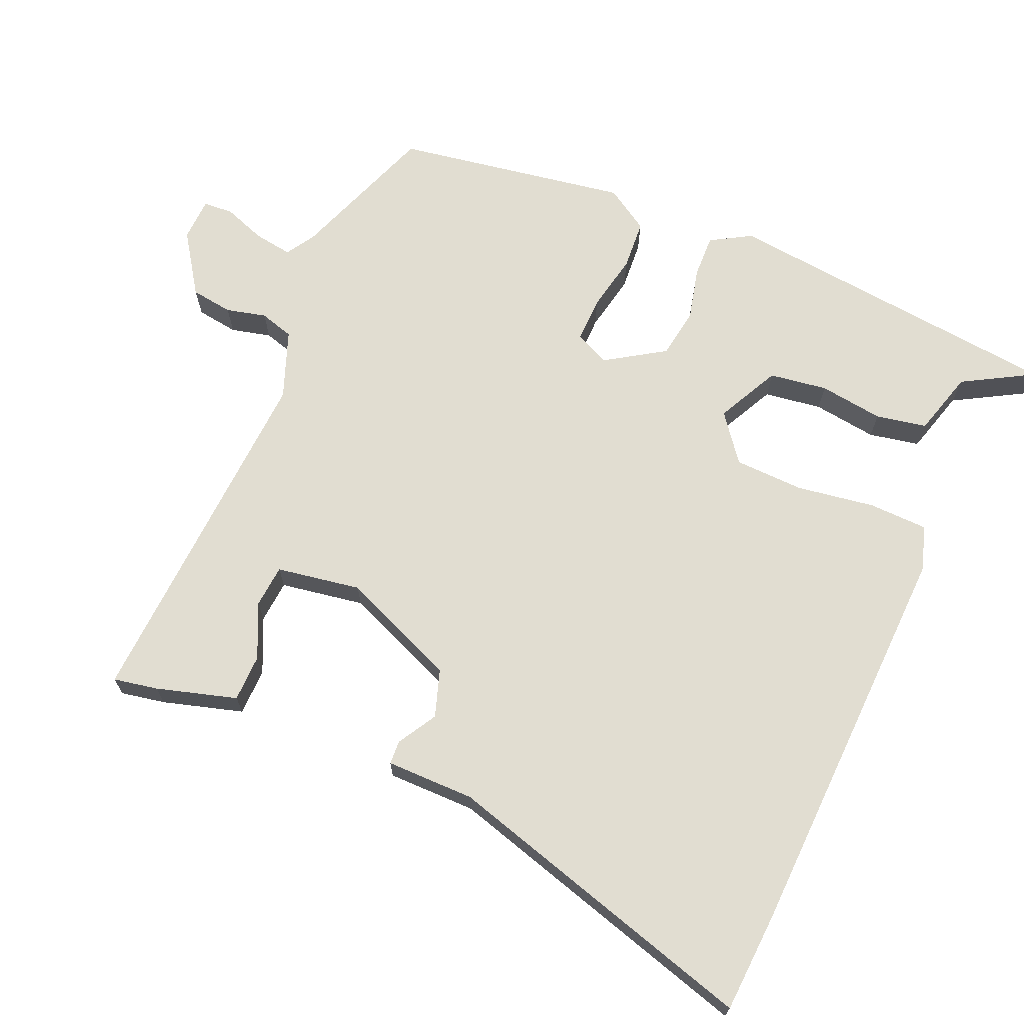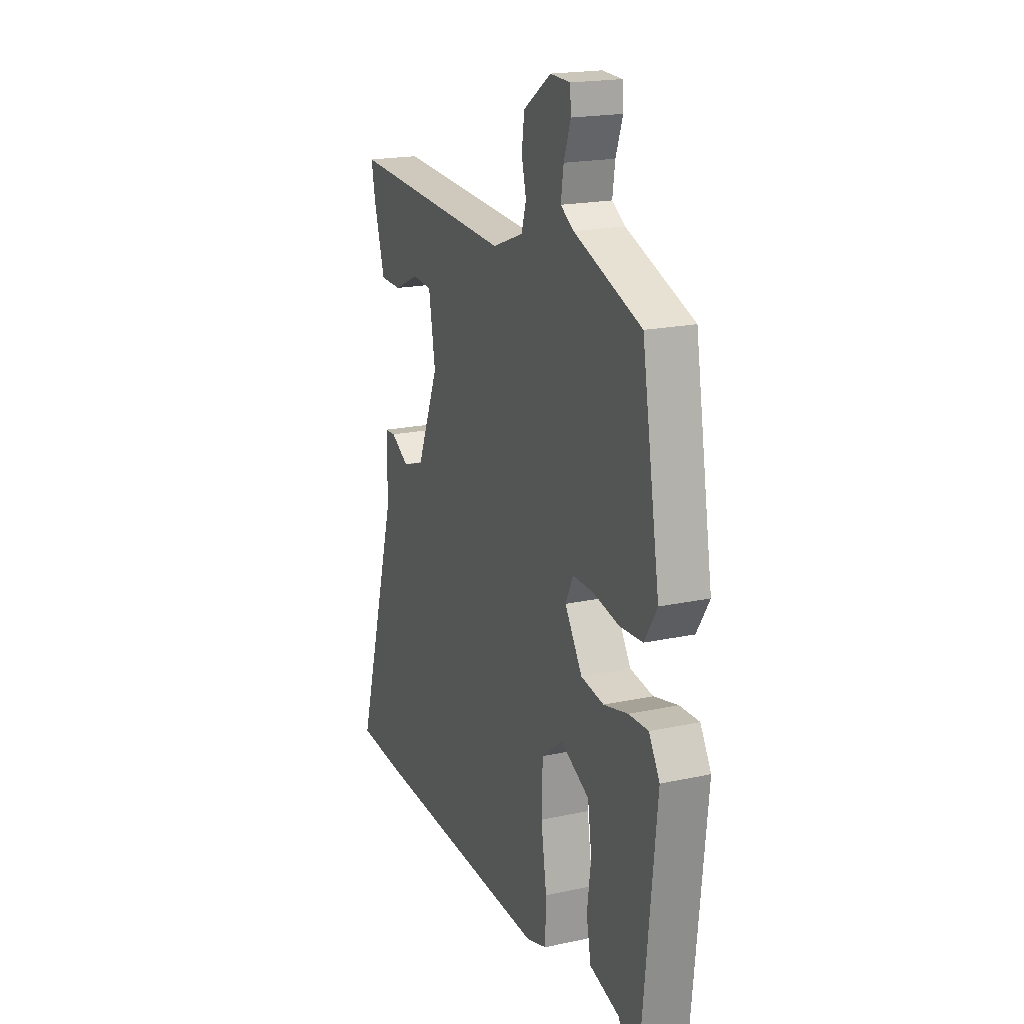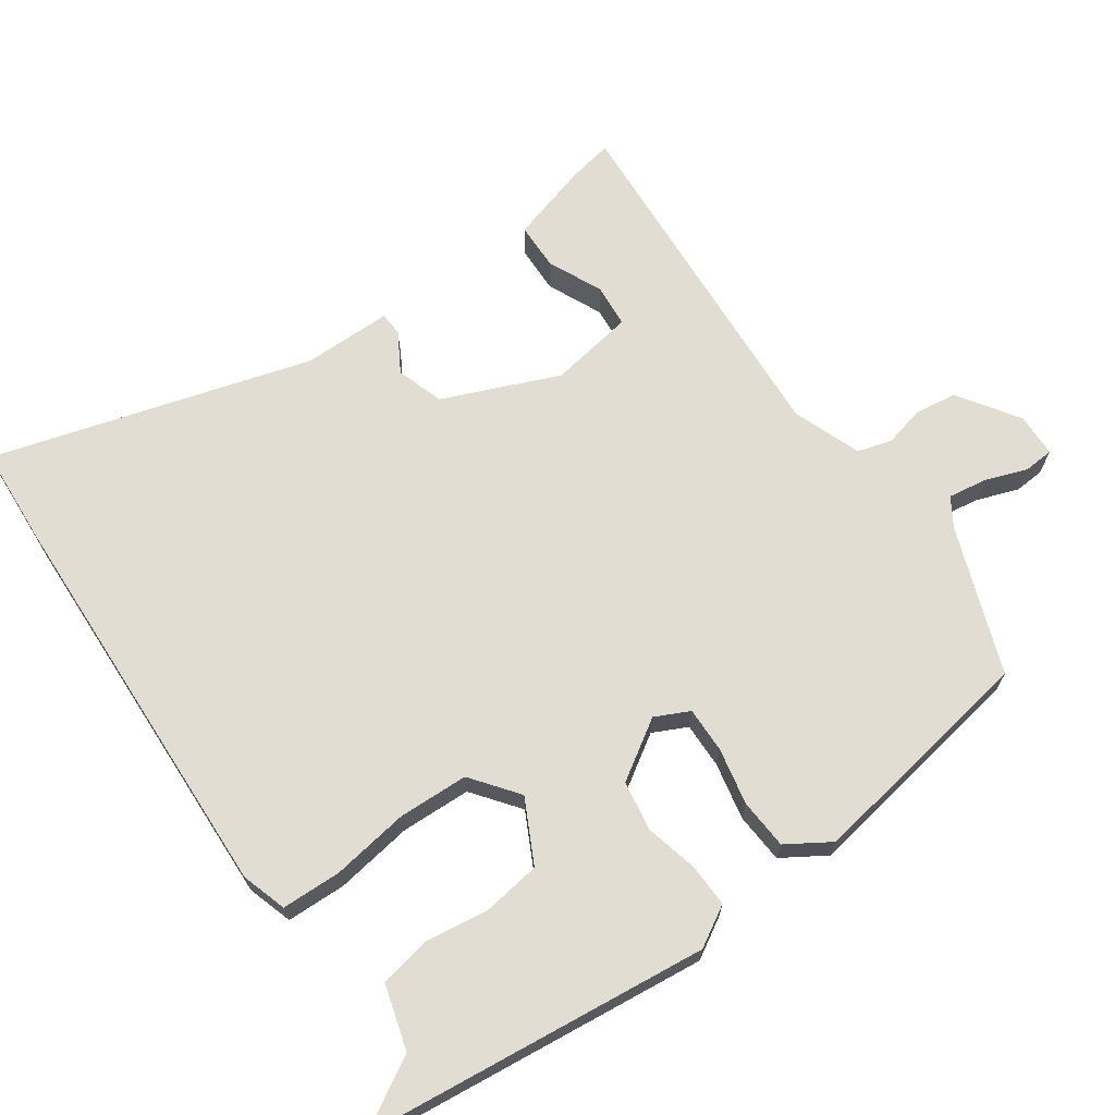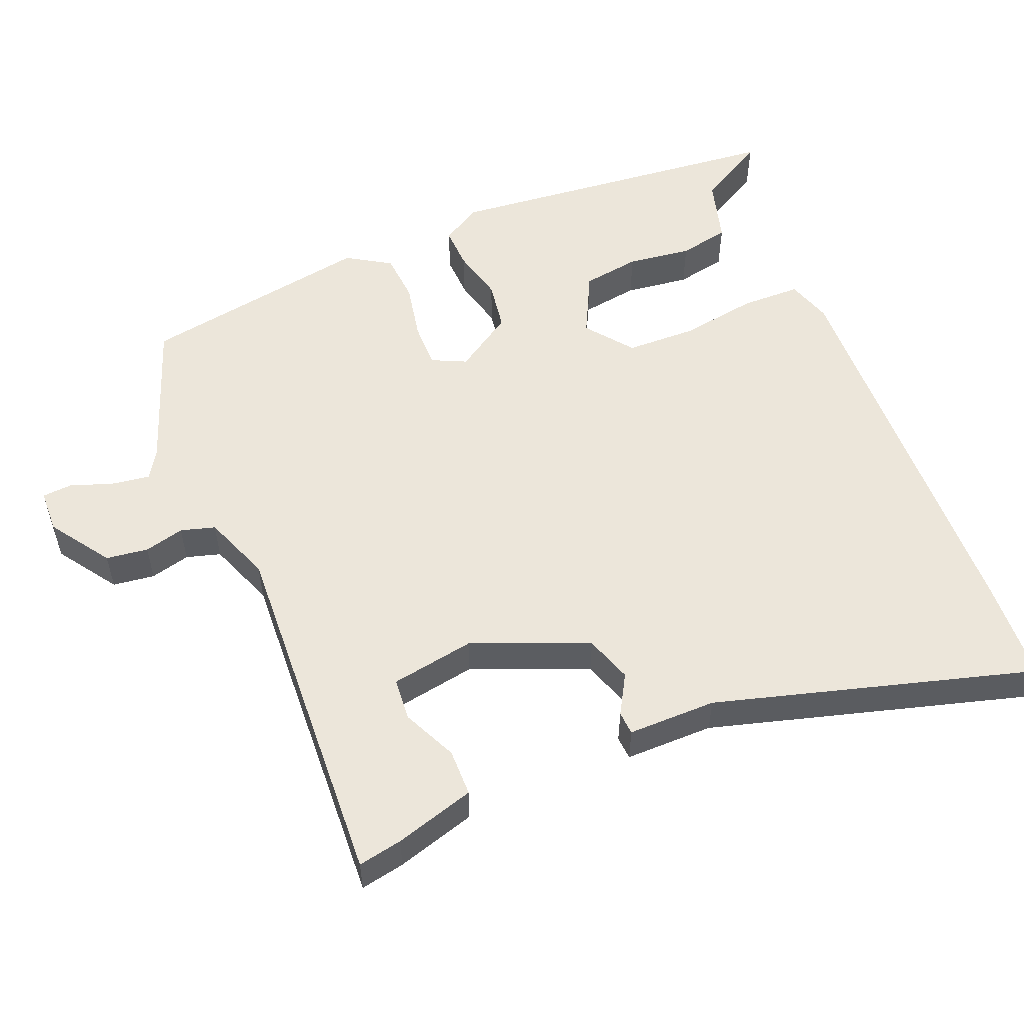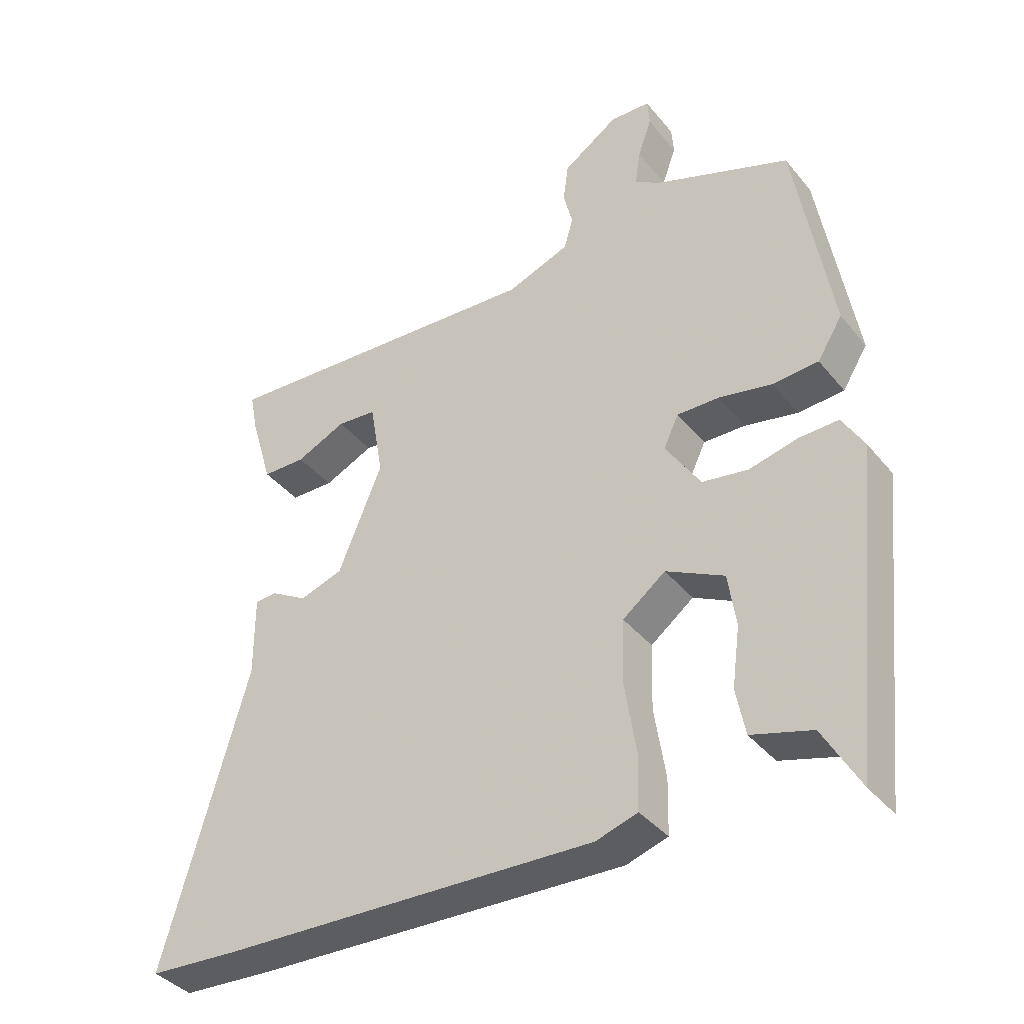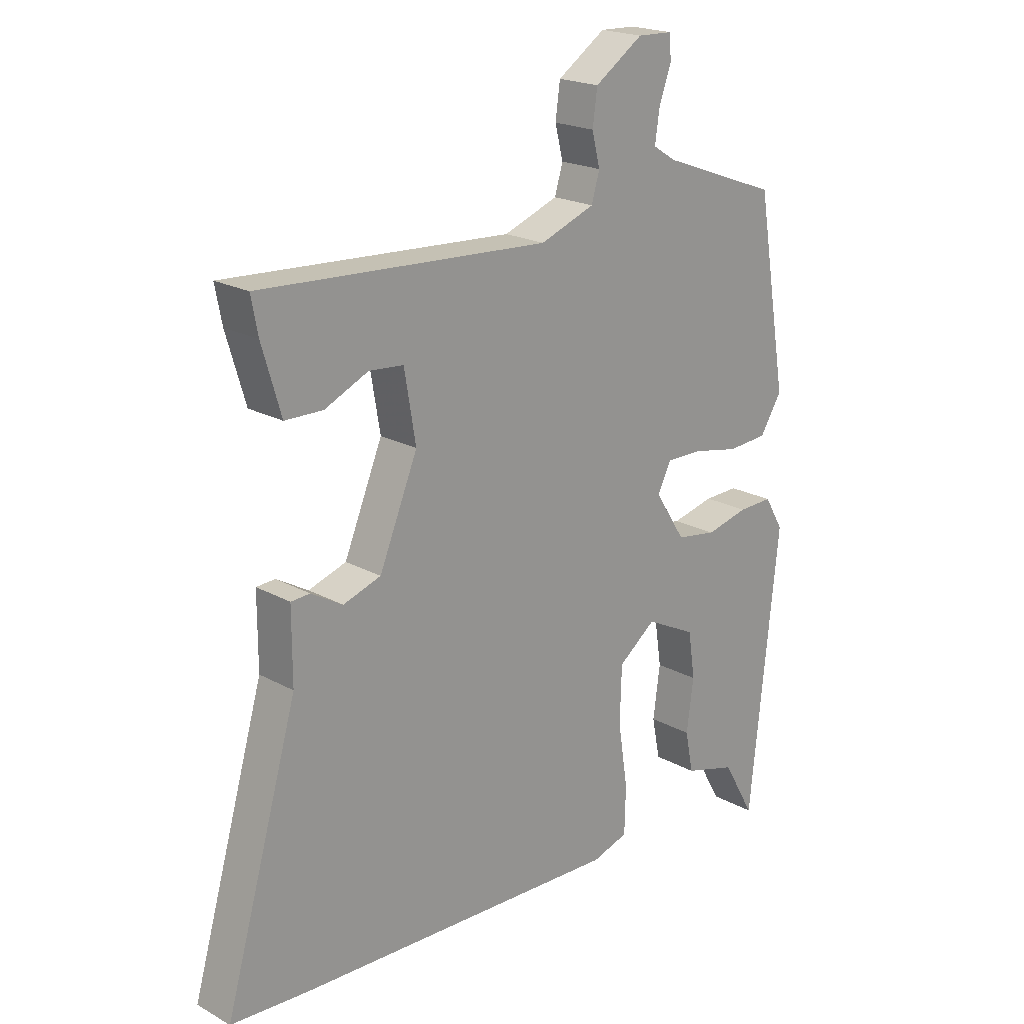
<metadata>
{"format":"obj","ext":"obj","renderer":"f3d","projection":"perspective","resolution":1024,"background":"white","views":[{"elev":68.8,"azim":113.5,"up":"+Y"},{"elev":19.3,"azim":-112.2,"up":"+Z"},{"elev":68.3,"azim":-124.8,"up":"+Y"},{"elev":54.4,"azim":67.5,"up":"+Y"},{"elev":-38.1,"azim":-145.6,"up":"+Z"},{"elev":20.4,"azim":135.2,"up":"+Z"}]}
</metadata>
<code>
v 0.503 0.07 0.491
v 0.491 0.07 0.429
v 0.458 0.07 0.317
v 0.392 0.07 0.316
v 0.316 0.07 0.351
v 0.256 0.07 0.346
v 0.236 0.07 0.228
v 0.303 0.07 0.066
v 0.369 0.07 0.044
v 0.424 0.07 0.076
v 0.457 0.07 0.074
v 0.457 0.07 -0.05
v 0.585 0.07 -0.495
v 0.445 0.07 -0.503
v -0.122 0.07 -0.522
v -0.185 0.07 -0.502
v -0.187 0.07 -0.419
v -0.17 0.07 -0.31
v -0.173 0.07 -0.212
v -0.238 0.07 -0.162
v -0.326 0.07 -0.206
v -0.338 0.07 -0.287
v -0.326 0.07 -0.377
v -0.34 0.07 -0.448
v -0.431 0.07 -0.474
v -0.487 0.07 -0.572
v -0.537 0.07 -0.09
v -0.504 0.07 -0.034
v -0.444 0.07 -0.036
v -0.37 0.07 -0.054
v -0.3 0.07 -0.043
v -0.247 0.07 0.039
v -0.27 0.07 0.087
v -0.334 0.07 0.086
v -0.414 0.07 0.07
v -0.484 0.07 0.075
v -0.522 0.07 0.136
v -0.467 0.07 0.462
v -0.262 0.07 0.537
v -0.222 0.07 0.562
v -0.23 0.07 0.616
v -0.251 0.07 0.675
v -0.248 0.07 0.717
v -0.187 0.07 0.719
v -0.103 0.07 0.662
v -0.095 0.07 0.603
v -0.109 0.07 0.547
v -0.095 0.07 0.499
v 0 0.07 0.463
v 0.503 0 0.491
v 0.491 0 0.429
v 0.458 0 0.317
v 0.392 0 0.316
v 0.316 0 0.351
v 0.256 0 0.346
v 0.236 0 0.228
v 0.303 0 0.066
v 0.369 0 0.044
v 0.424 0 0.076
v 0.457 0 0.074
v 0.457 0 -0.05
v 0.585 0 -0.495
v 0.445 0 -0.503
v -0.122 0 -0.522
v -0.185 0 -0.502
v -0.187 0 -0.419
v -0.17 0 -0.31
v -0.173 0 -0.212
v -0.238 0 -0.162
v -0.326 0 -0.206
v -0.338 0 -0.287
v -0.326 0 -0.377
v -0.34 0 -0.448
v -0.431 0 -0.474
v -0.487 0 -0.572
v -0.537 0 -0.09
v -0.504 0 -0.034
v -0.444 0 -0.036
v -0.37 0 -0.054
v -0.3 0 -0.043
v -0.247 0 0.039
v -0.27 0 0.087
v -0.334 0 0.086
v -0.414 0 0.07
v -0.484 0 0.075
v -0.522 0 0.136
v -0.467 0 0.462
v -0.262 0 0.537
v -0.222 0 0.562
v -0.23 0 0.616
v -0.251 0 0.675
v -0.248 0 0.717
v -0.187 0 0.719
v -0.103 0 0.662
v -0.095 0 0.603
v -0.109 0 0.547
v -0.095 0 0.499
v 0 0 0.463
f 44 45 46 47
f 44 47 48
f 41 42 43 44
f 40 41 44 48
f 39 40 48
f 38 39 48 49
f 34 35 36 37
f 33 34 37 38
f 27 28 29 30
f 25 26 27 30
f 25 30 31
f 22 23 24 25
f 21 22 25
f 21 25 31 32
f 15 16 17 18
f 15 18 19
f 12 13 14 15
f 12 15 19
f 9 10 11 12
f 8 9 12 19
f 7 8 19 20
f 2 3 4 5
f 49 1 2 5
f 49 5 6
f 33 38 49 6
f 32 33 6 7
f 7 20 21 32
f 96 95 94 93
f 97 96 93
f 93 92 91 90
f 97 93 90 89
f 97 89 88
f 98 97 88 87
f 86 85 84 83
f 87 86 83 82
f 79 78 77 76
f 79 76 75 74
f 80 79 74
f 74 73 72 71
f 74 71 70
f 81 80 74 70
f 67 66 65 64
f 68 67 64
f 64 63 62 61
f 68 64 61
f 61 60 59 58
f 68 61 58 57
f 69 68 57 56
f 54 53 52 51
f 54 51 50 98
f 55 54 98
f 55 98 87 82
f 56 55 82 81
f 81 70 69 56
f 1 50 51 2
f 2 51 52 3
f 3 52 53 4
f 4 53 54 5
f 5 54 55 6
f 6 55 56 7
f 7 56 57 8
f 8 57 58 9
f 9 58 59 10
f 10 59 60 11
f 11 60 61 12
f 12 61 62 13
f 13 62 63 14
f 14 63 64 15
f 15 64 65 16
f 16 65 66 17
f 17 66 67 18
f 18 67 68 19
f 19 68 69 20
f 20 69 70 21
f 21 70 71 22
f 22 71 72 23
f 23 72 73 24
f 24 73 74 25
f 25 74 75 26
f 26 75 76 27
f 27 76 77 28
f 28 77 78 29
f 29 78 79 30
f 30 79 80 31
f 31 80 81 32
f 32 81 82 33
f 33 82 83 34
f 34 83 84 35
f 35 84 85 36
f 36 85 86 37
f 37 86 87 38
f 38 87 88 39
f 39 88 89 40
f 40 89 90 41
f 41 90 91 42
f 42 91 92 43
f 43 92 93 44
f 44 93 94 45
f 45 94 95 46
f 46 95 96 47
f 47 96 97 48
f 48 97 98 49
f 49 98 50 1

</code>
